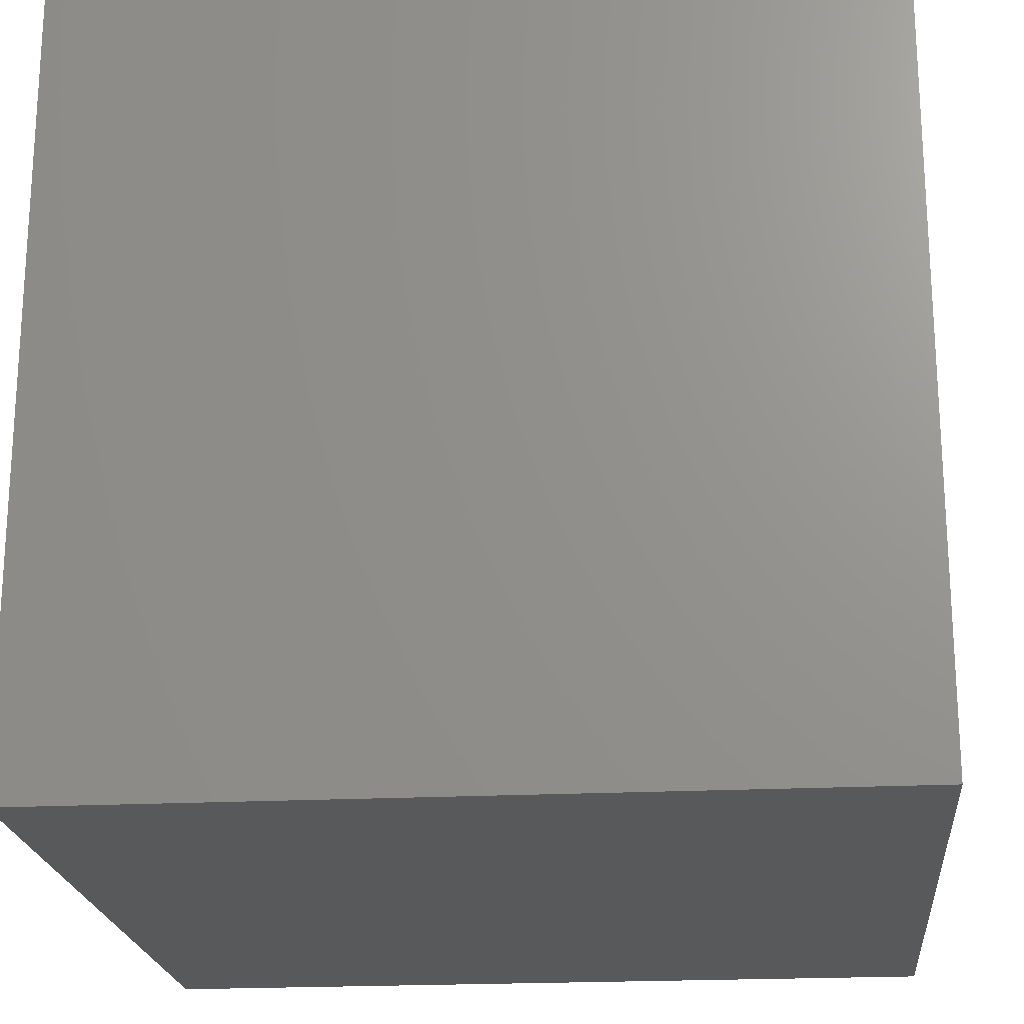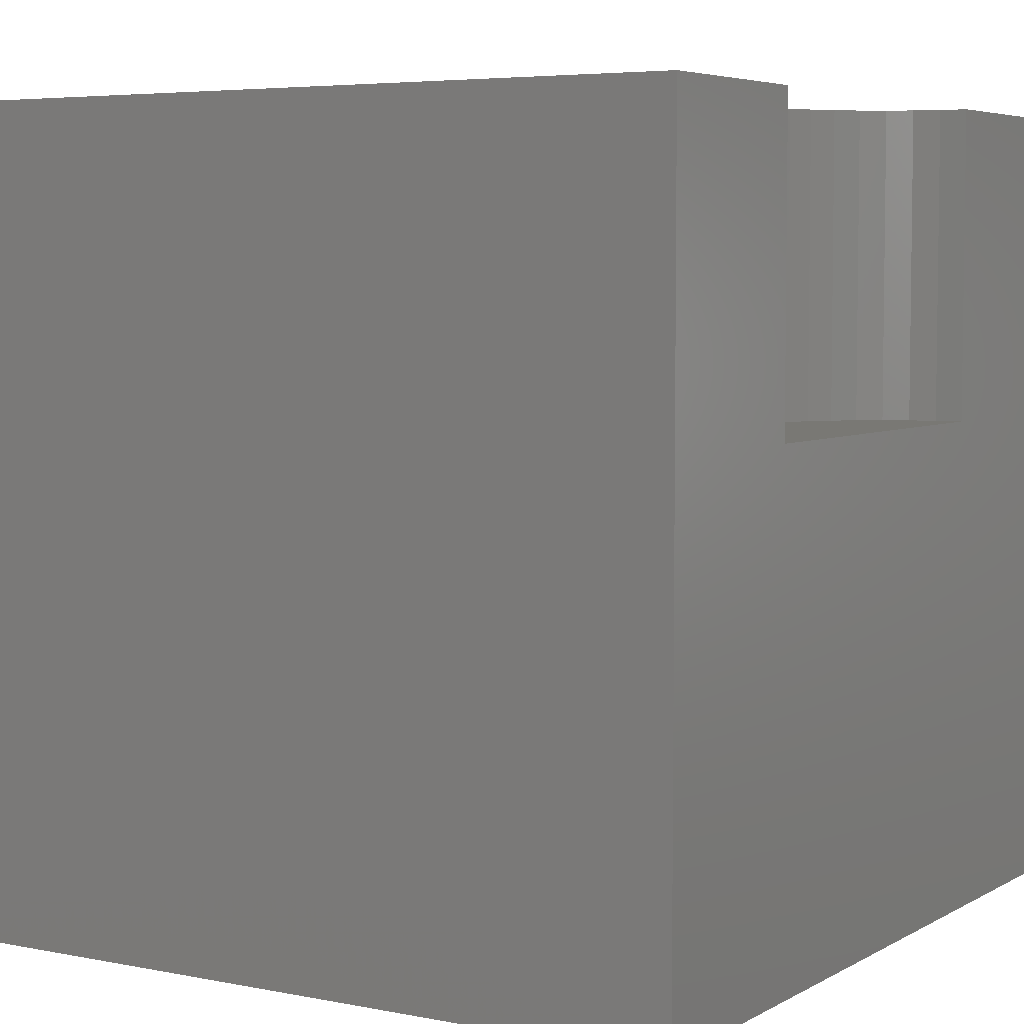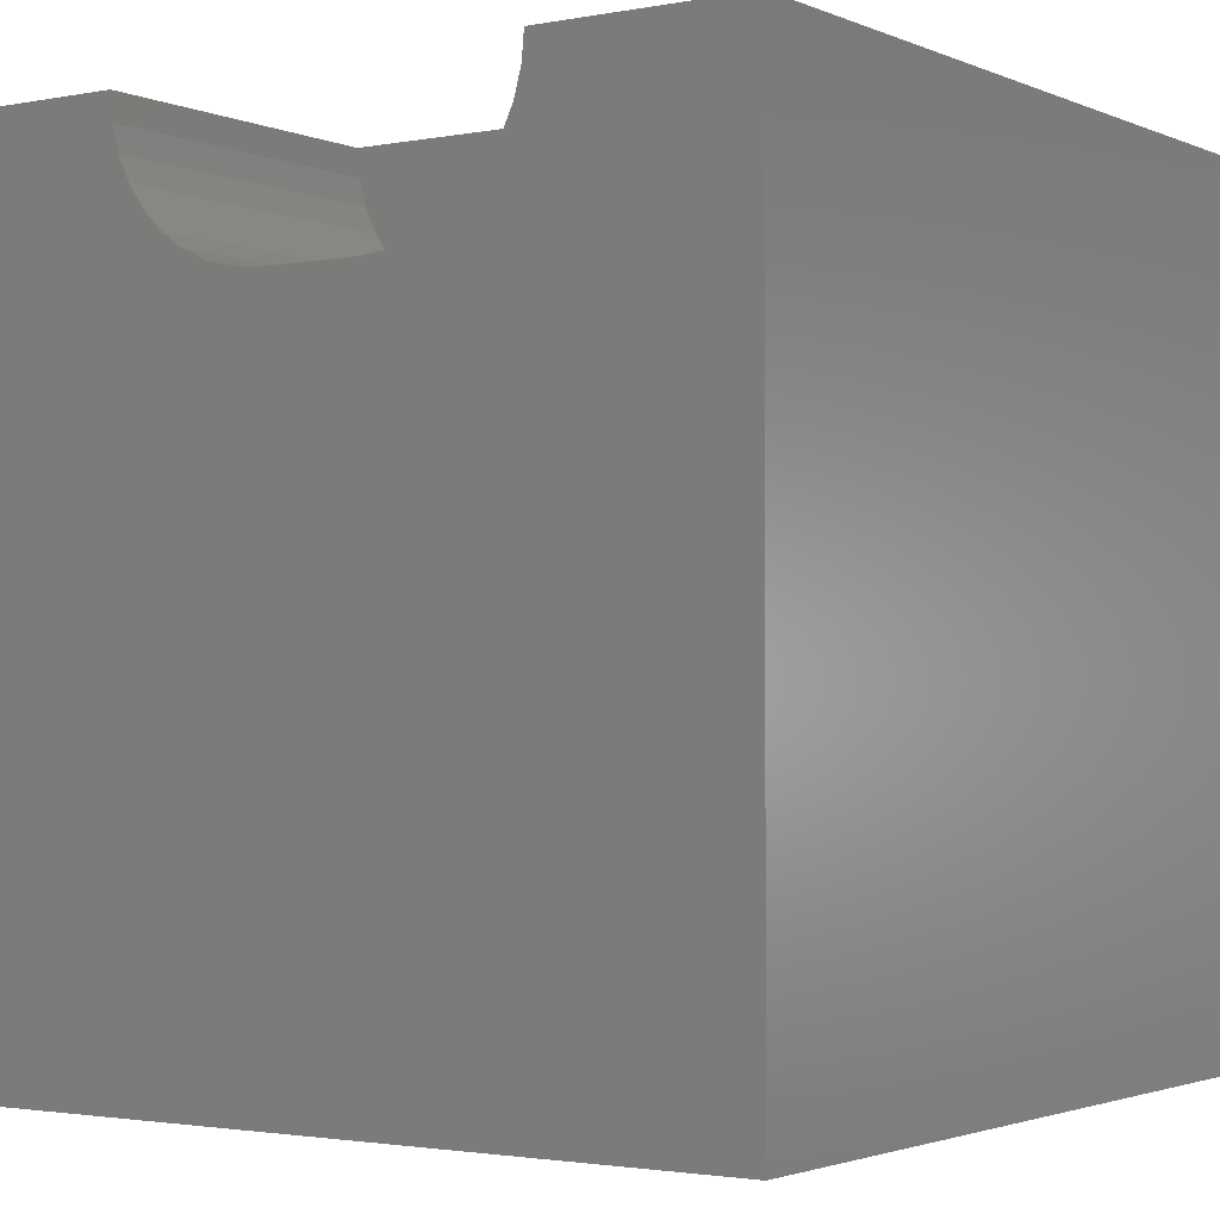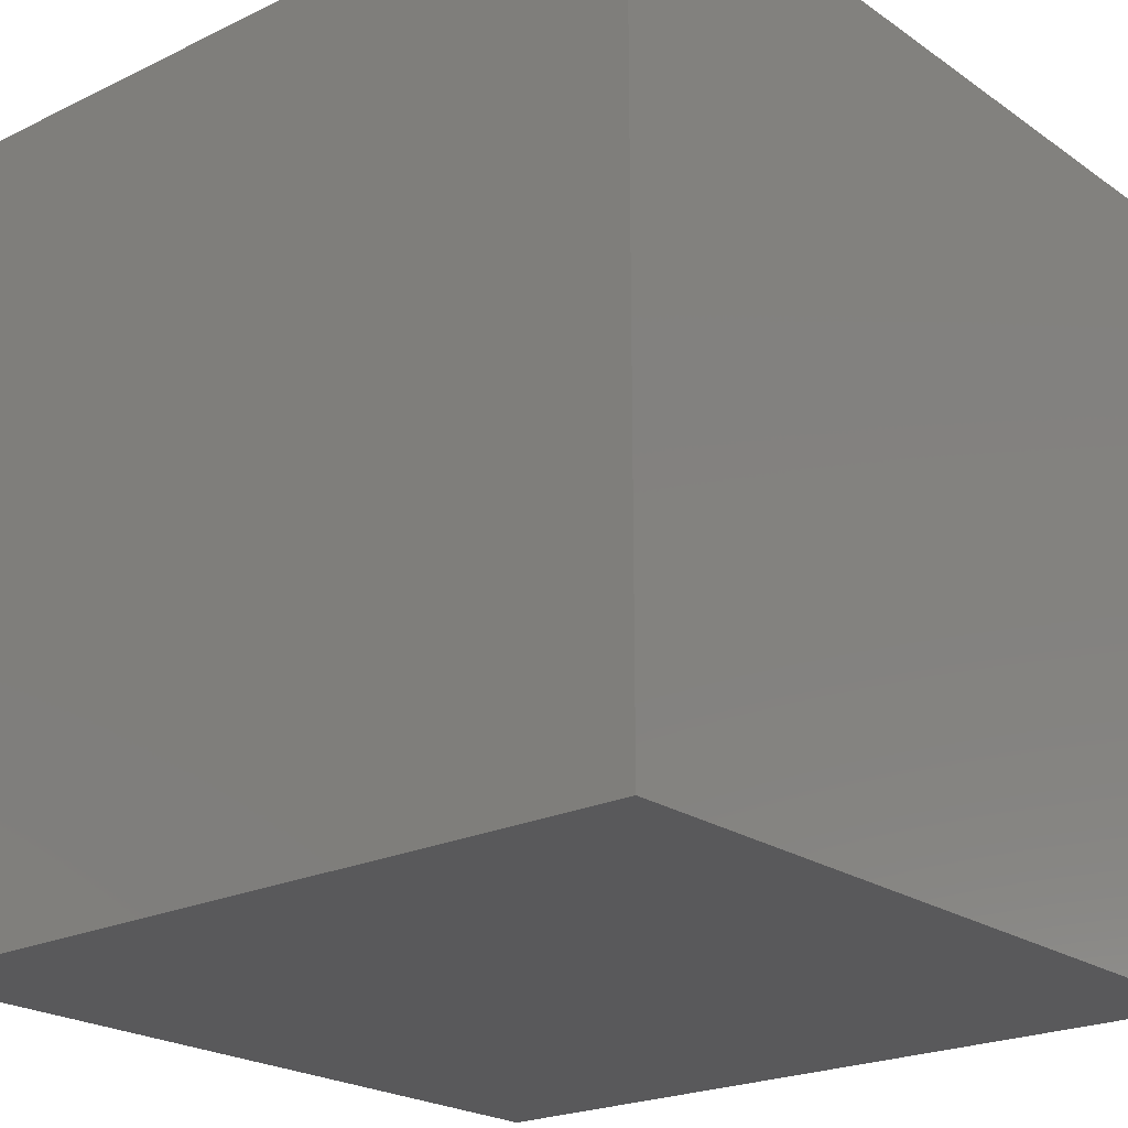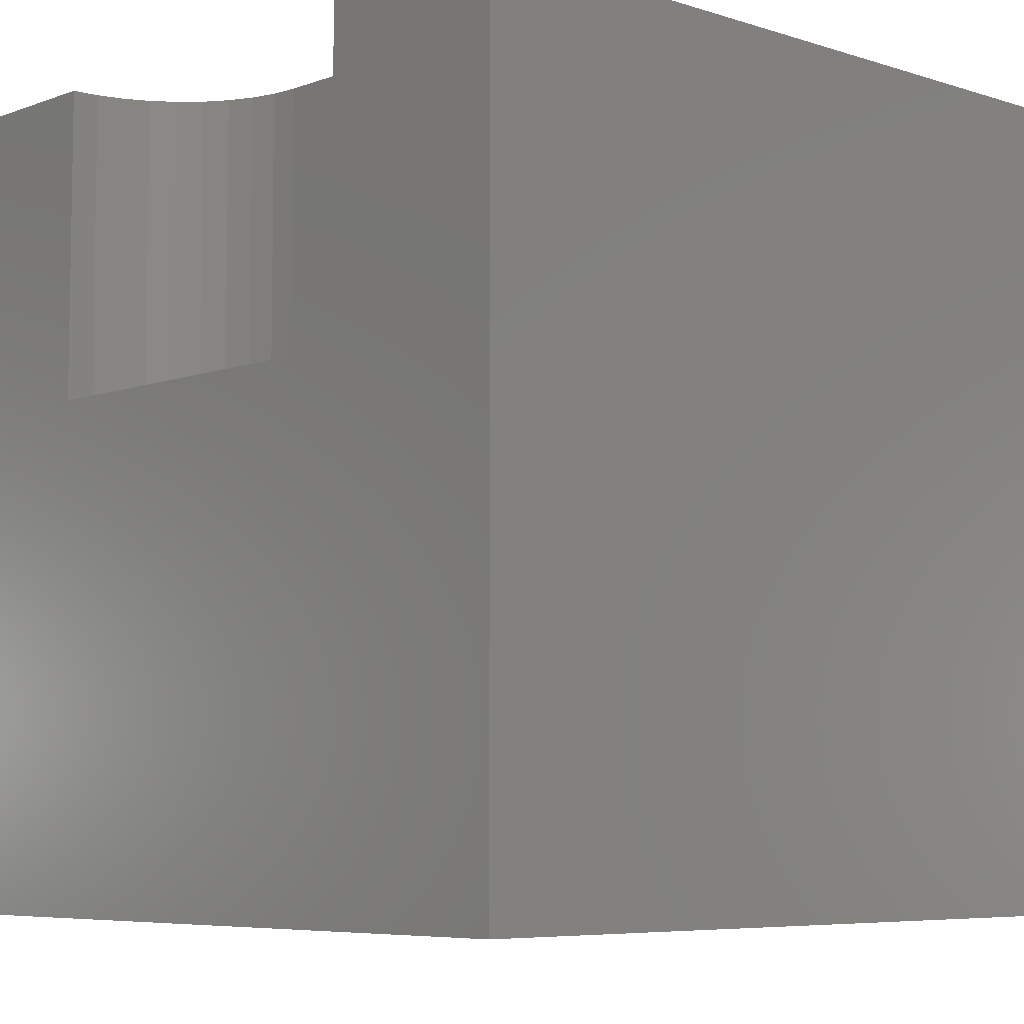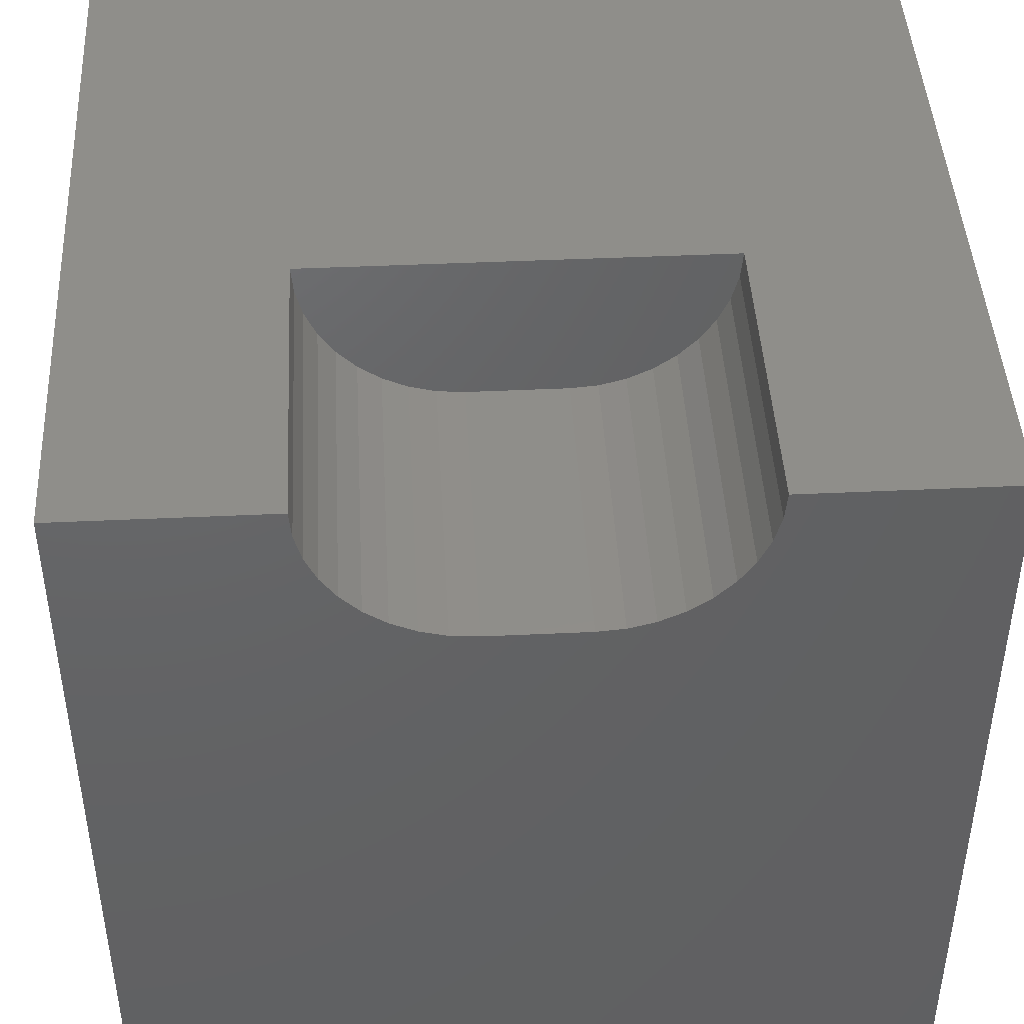
<metadata>
{"format":"stl","ext":"stl","renderer":"f3d","projection":"perspective","resolution":1024,"background":"white","views":[{"elev":-20.9,"azim":-84.7,"up":"+Y"},{"elev":5.2,"azim":121.7,"up":"+Z"},{"elev":-2.0,"azim":34.4,"up":"+Y"},{"elev":-22.1,"azim":-50.0,"up":"+Z"},{"elev":-6.5,"azim":-133.2,"up":"+Z"},{"elev":44.4,"azim":-3.1,"up":"+Y"}]}
</metadata>
<code>
# stl→obj: 48 verts, 92 faces
v 0 10 10
v 0 10 0
v 0 0 10
v 0 0 0
v 2.53 9.67 10
v 2.502 10 10
v 7.054 8.78 10
v 6.821 8.546 10
v 10 0 10
v 6.55 8.357 10
v 6.25 8.217 10
v 7.498 10 10
v 7.47 9.67 10
v 10 10 10
v 7.384 9.351 10
v 7.244 9.051 10
v 5.93 8.131 10
v 5.601 8.102 10
v 4.399 8.102 10
v 4.07 8.131 10
v 3.75 8.217 10
v 3.45 8.357 10
v 3.179 8.546 10
v 2.946 8.78 10
v 2.756 9.051 10
v 2.616 9.351 10
v 10 10 0
v 10 0 0
v 7.498 10 6.171
v 2.502 10 6.171
v 2.53 9.67 6.171
v 2.616 9.351 6.171
v 2.756 9.051 6.171
v 2.946 8.78 6.171
v 3.179 8.546 6.171
v 3.45 8.357 6.171
v 3.75 8.217 6.171
v 4.07 8.131 6.171
v 4.399 8.102 6.171
v 5.601 8.102 6.171
v 5.93 8.131 6.171
v 6.25 8.217 6.171
v 6.55 8.357 6.171
v 6.821 8.546 6.171
v 7.054 8.78 6.171
v 7.244 9.051 6.171
v 7.384 9.351 6.171
v 7.47 9.67 6.171
f 1 2 3
f 3 2 4
f 5 6 1
f 7 8 9
f 9 8 10
f 9 10 11
f 12 13 14
f 14 13 15
f 14 15 9
f 9 15 16
f 9 16 7
f 11 17 9
f 9 17 18
f 9 18 3
f 3 18 19
f 3 19 20
f 20 21 3
f 3 21 22
f 3 22 23
f 23 24 3
f 3 24 25
f 3 25 1
f 1 25 26
f 1 26 5
f 27 14 28
f 28 14 9
f 2 27 4
f 4 27 28
f 12 14 29
f 29 14 27
f 29 27 30
f 30 27 2
f 30 2 6
f 6 2 1
f 28 9 4
f 4 9 3
f 30 6 5
f 30 5 31
f 31 5 26
f 31 26 32
f 32 26 25
f 32 25 33
f 33 25 24
f 33 24 34
f 34 24 23
f 34 23 35
f 35 23 22
f 35 22 36
f 36 22 21
f 36 21 37
f 37 21 20
f 37 20 38
f 38 20 19
f 38 19 39
f 40 18 17
f 40 17 41
f 41 17 11
f 41 11 42
f 42 11 10
f 42 10 43
f 43 10 8
f 43 8 44
f 44 8 7
f 44 7 45
f 45 7 16
f 45 16 46
f 46 16 15
f 46 15 47
f 47 15 13
f 47 13 48
f 48 13 12
f 48 12 29
f 30 36 37
f 32 33 34
f 30 31 36
f 36 31 32
f 36 32 35
f 35 32 34
f 47 40 46
f 46 40 41
f 46 41 42
f 37 38 30
f 30 38 39
f 30 39 29
f 29 39 40
f 29 40 48
f 48 40 47
f 42 43 46
f 46 43 44
f 46 44 45
f 40 39 18
f 18 39 19

</code>
